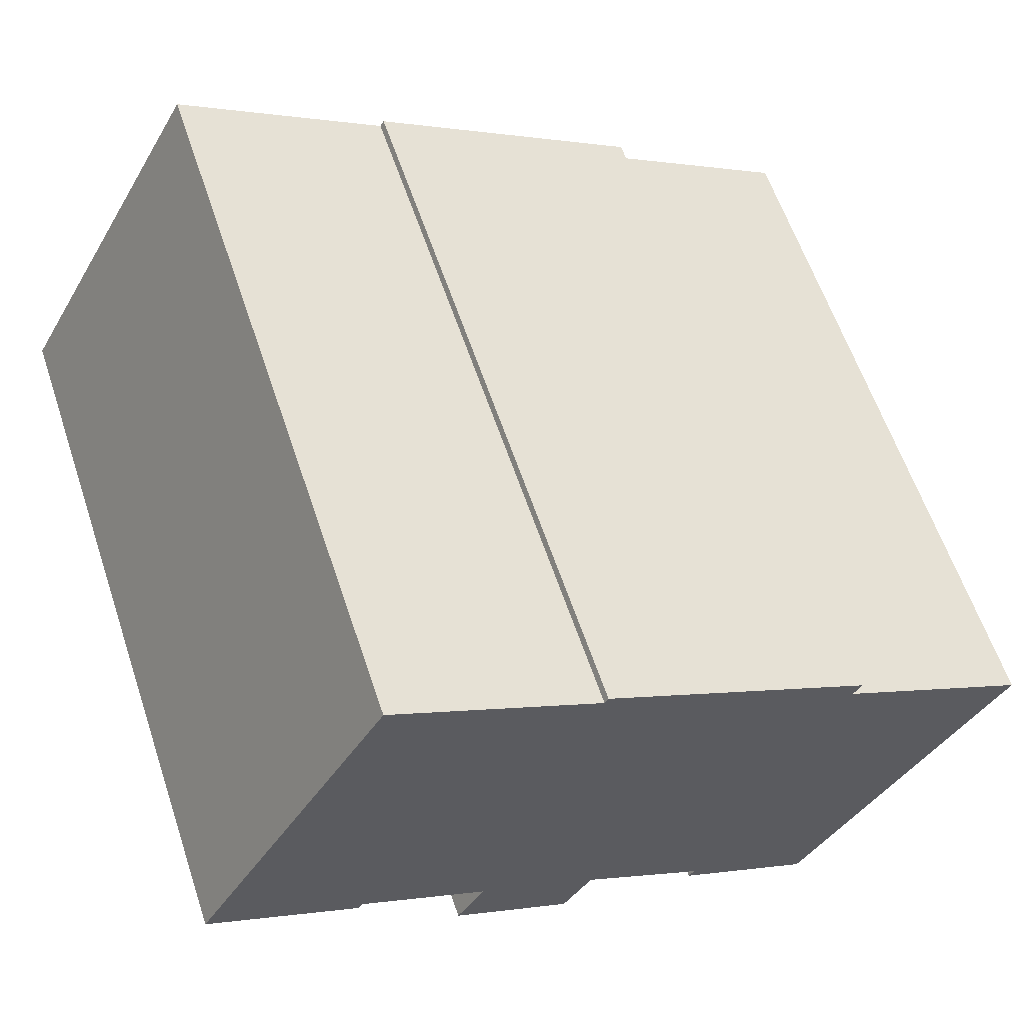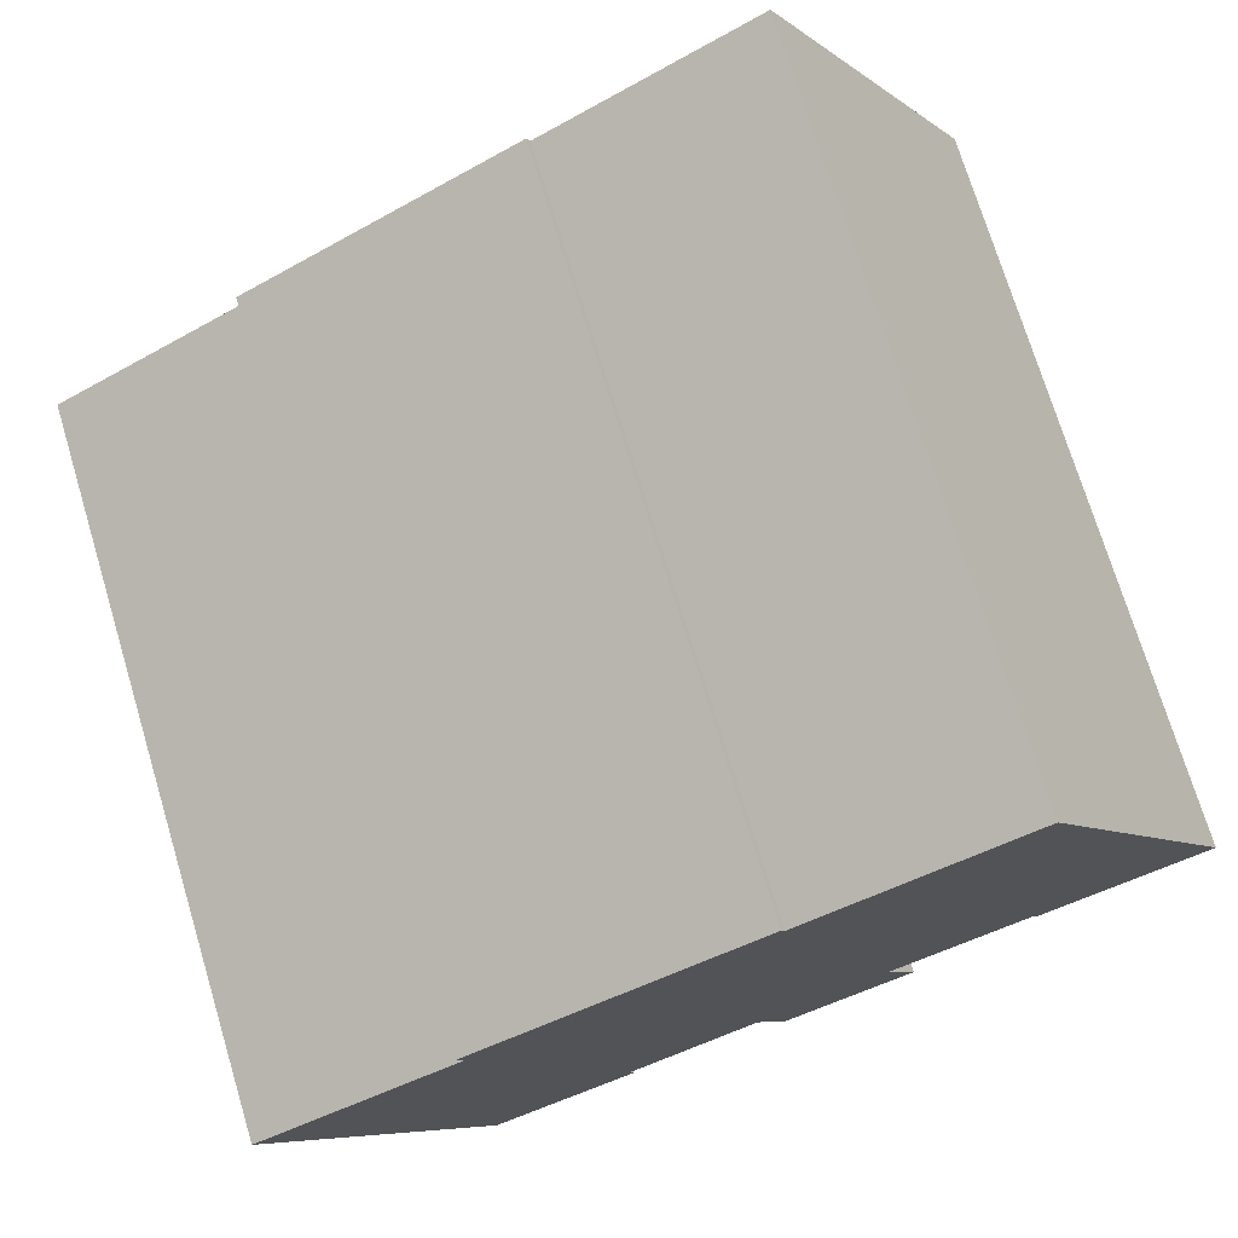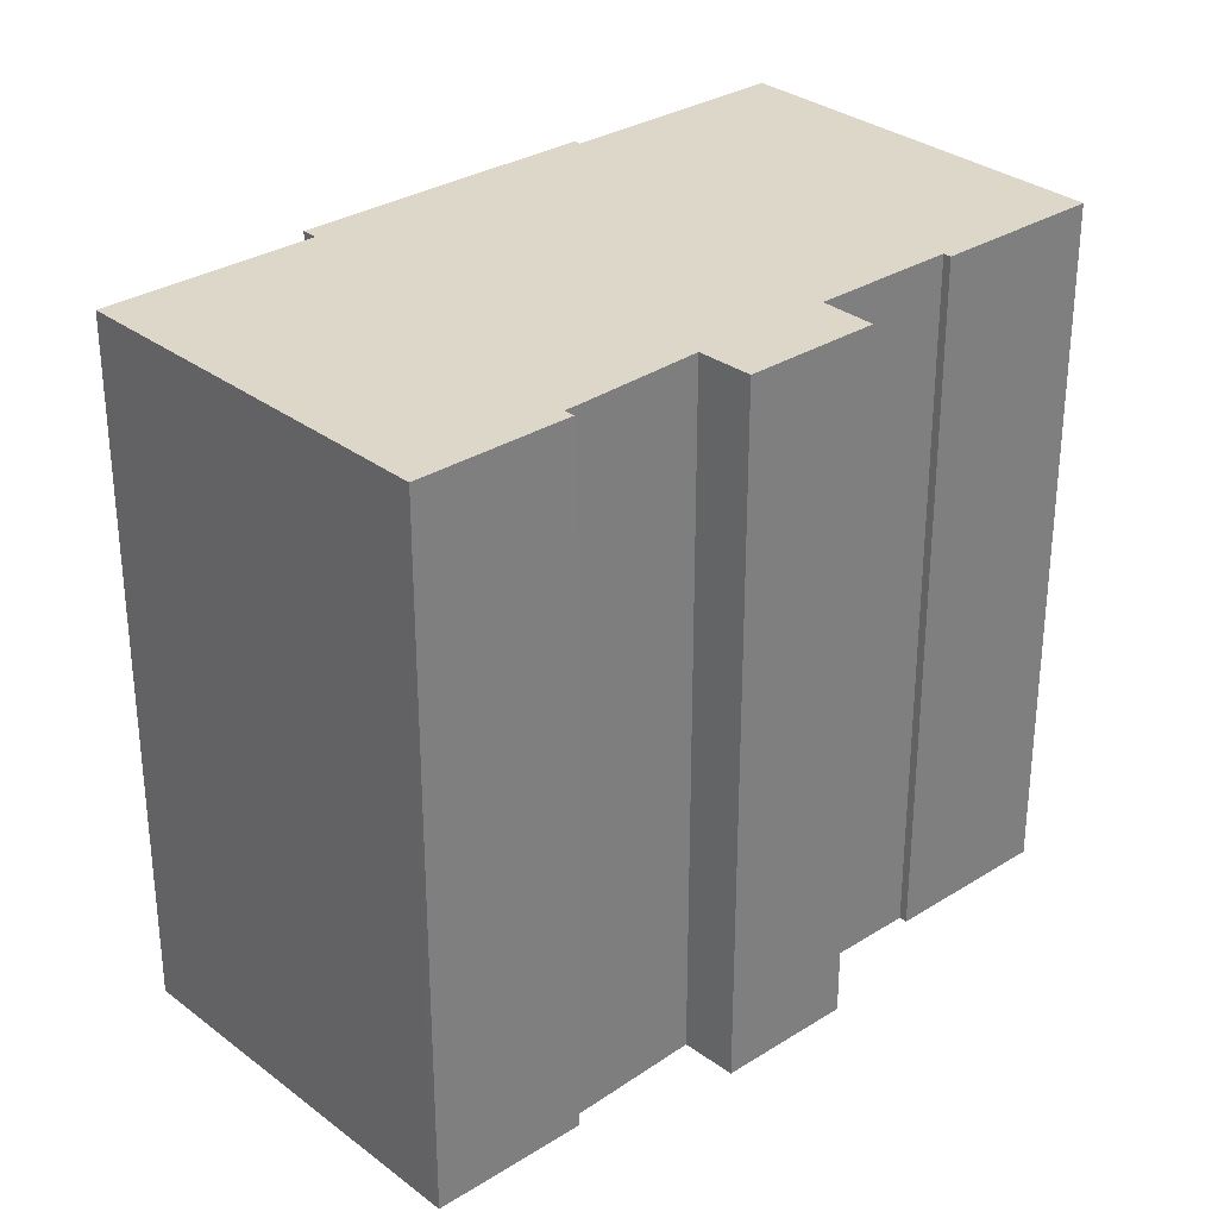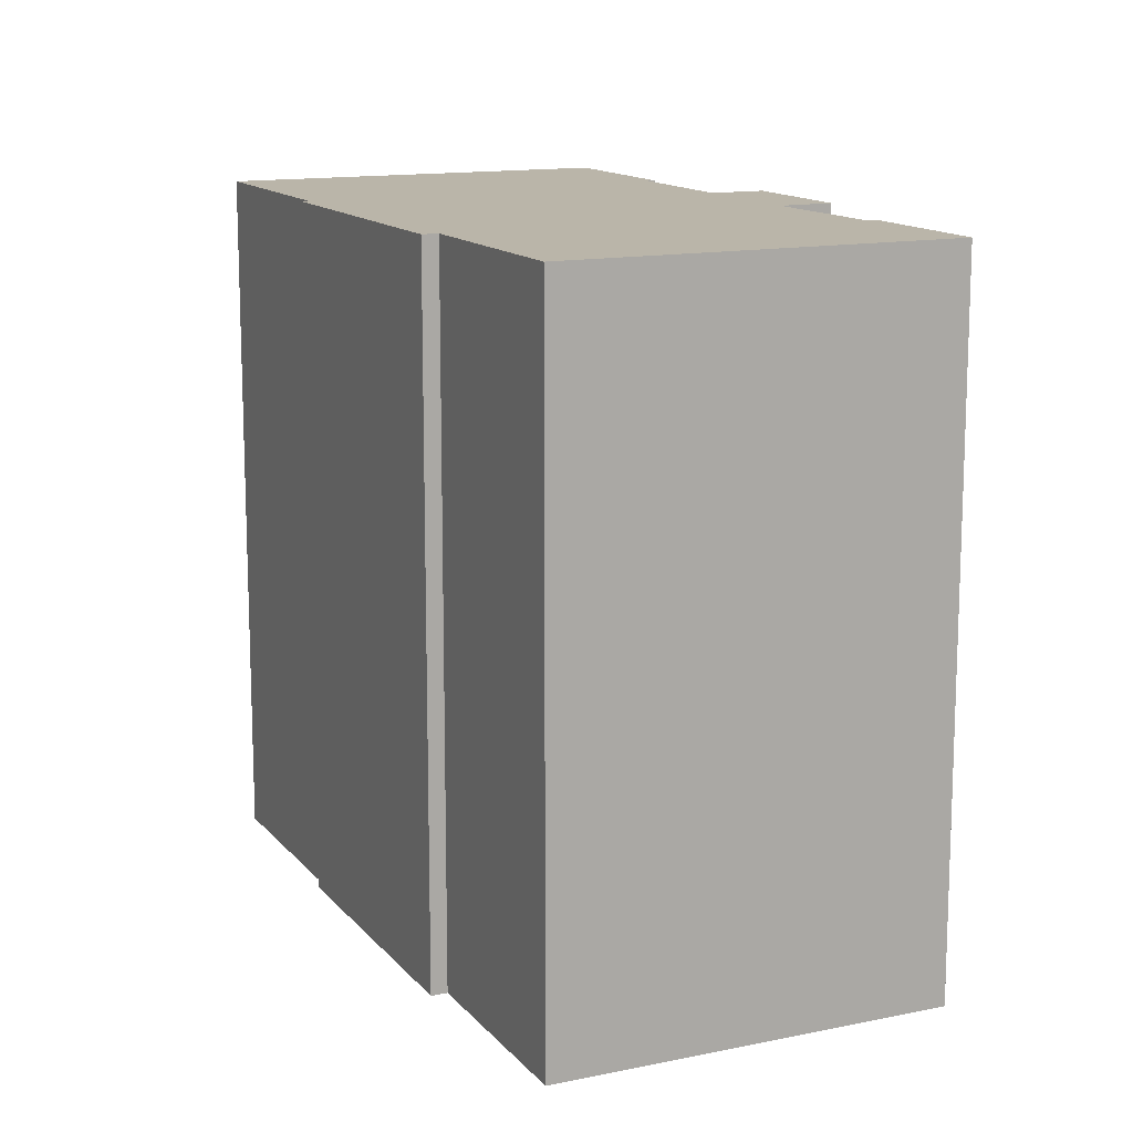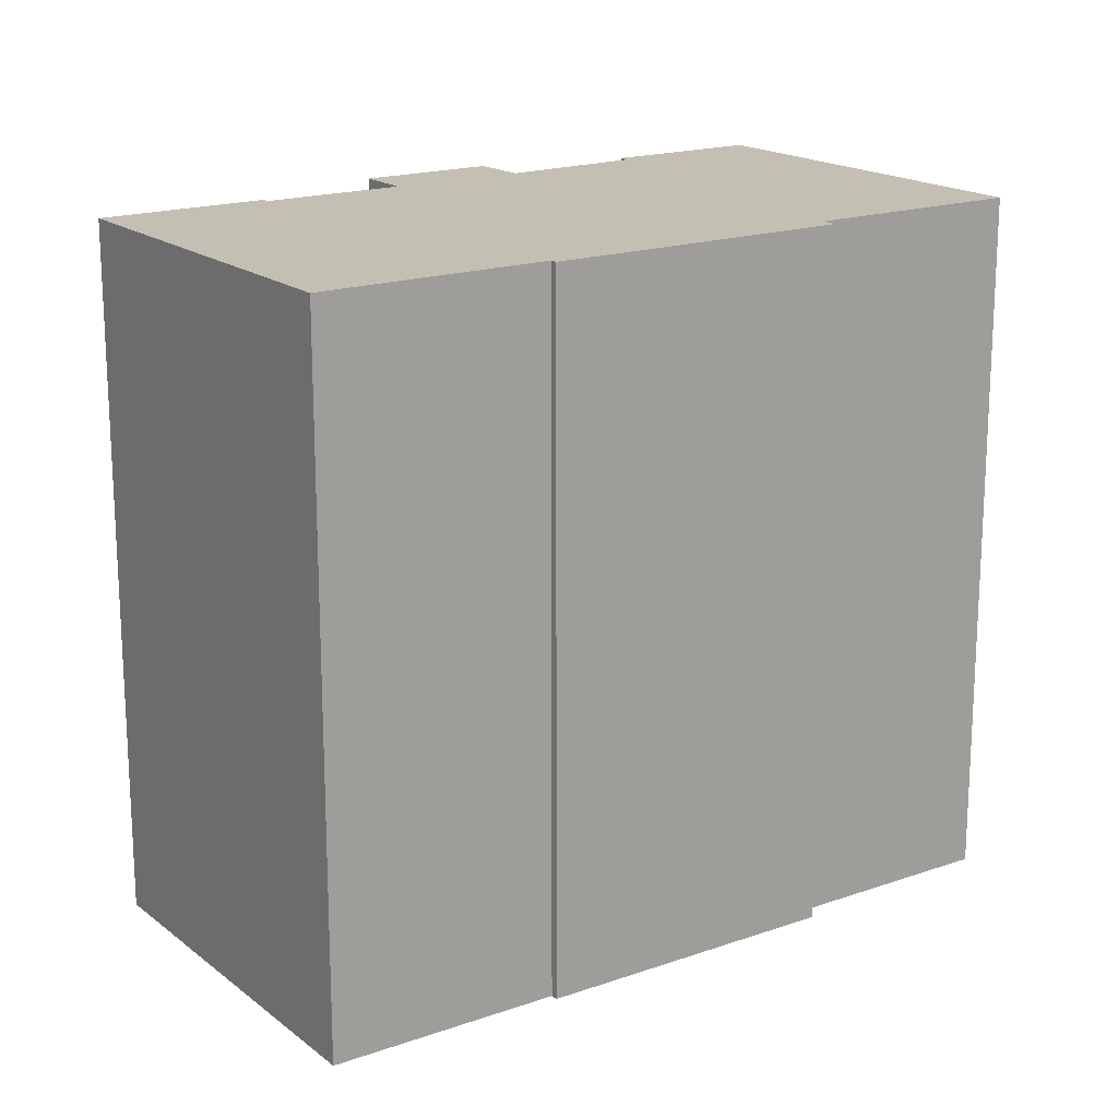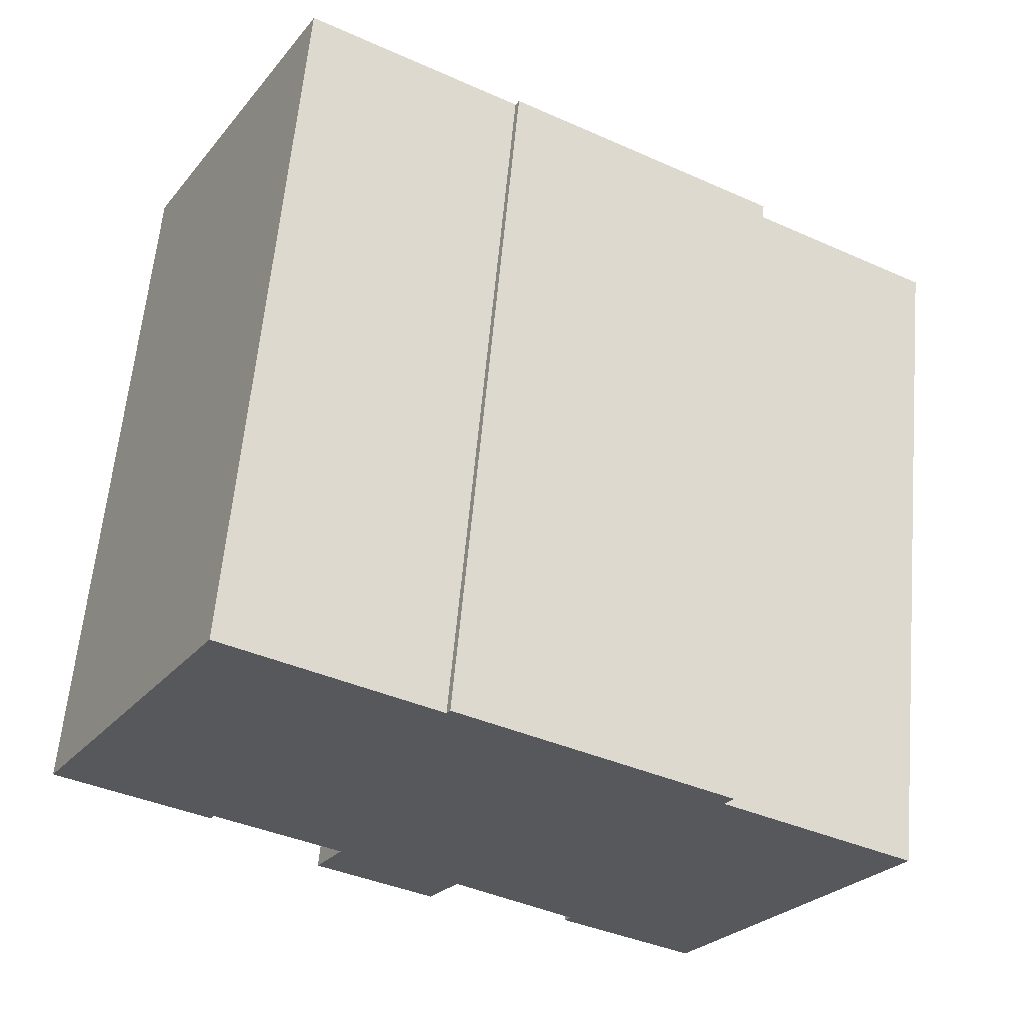
<metadata>
{"format":"obj","ext":"obj","renderer":"f3d","projection":"perspective","resolution":1024,"background":"white","views":[{"elev":60.6,"azim":-18.5,"up":"+Z"},{"elev":73.2,"azim":163.2,"up":"+Z"},{"elev":30.9,"azim":167.5,"up":"+Y"},{"elev":13.5,"azim":95.0,"up":"+Y"},{"elev":17.9,"azim":-4.9,"up":"+Y"},{"elev":61.3,"azim":5.2,"up":"+Z"}]}
</metadata>
<code>
v  18.45 19.09 2.37
v  10.98 19.09 6.363
v  11.08 19.09 6.54
v  0 19.09 1.169e-15
v  4.215 19.09 -2.126
v  4.104 19.09 -2.322
v  18.23 19.09 1.977
v  5.388 19.09 9.525
v  23.49 19.09 -1.002
v  6.156 19.09 -3.224
v  7.674 19.09 -4.083
v  7.662 19.09 -4.105
v  6.917 19.09 -5.422
v  23.4 19.09 -1.153
v  10.99 19.09 -5.953
v  18.12 19.09 -10.22
v  13.62 19.09 -7.59
v  14.38 19.09 -8.046
v  14.05 19.09 -7.858
v  14.22 19.09 -8.318
v  17.99 19.09 -10.45
v  10.18 19.09 -7.269
v  10.95 19.09 -6.028
v  23.49 6.135e-17 -1.002
v  23.4 7.06e-17 -1.153
v  18.12 6.26e-16 -10.22
v  17.99 6.396e-16 -10.45
v  10.99 3.645e-16 -5.953
v  10.18 4.451e-16 -7.269
v  10.95 3.691e-16 -6.028
v  4.215 1.302e-16 -2.126
v  4.104 1.422e-16 -2.322
v  18.45 -1.451e-16 2.37
v  18.23 -1.211e-16 1.977
v  14.22 5.093e-16 -8.318
v  14.38 4.927e-16 -8.046
v  14.05 4.812e-16 -7.858
v  13.62 4.648e-16 -7.59
v  6.917 3.32e-16 -5.422
v  7.674 2.5e-16 -4.083
v  6.156 1.974e-16 -3.224
v  0 0 0
v  7.662 2.514e-16 -4.105
v  5.388 -5.832e-16 9.525
v  10.98 -3.896e-16 6.363
v  11.08 -4.005e-16 6.54
g defaultobject
f 1 2 3
f 2 1 4
f 4 1 5
f 4 5 6
f 5 1 7
f 4 8 2
f 9 5 7
f 5 9 10
f 10 9 11
f 11 9 12
f 12 9 13
f 13 9 14
f 13 14 15
f 15 14 16
f 15 16 17
f 17 16 18
f 17 18 19
f 18 16 20
f 20 16 21
f 15 22 13
f 22 15 23
f 24 14 9
f 14 24 16
f 16 24 21
f 21 24 25
f 21 25 26
f 21 26 27
f 28 23 15
f 23 28 22
f 22 28 29
f 29 28 30
f 31 6 5
f 6 31 32
f 33 7 1
f 7 33 34
f 27 20 21
f 20 27 35
f 36 19 18
f 19 36 37
f 37 17 19
f 17 37 15
f 15 37 28
f 28 37 38
f 29 13 22
f 13 29 39
f 40 10 11
f 10 40 5
f 5 40 31
f 31 40 41
f 32 4 6
f 4 32 42
f 35 18 20
f 18 35 36
f 39 12 13
f 12 39 11
f 11 39 40
f 40 39 43
f 42 8 4
f 8 42 44
f 45 3 2
f 3 45 46
f 44 2 8
f 2 44 45
f 46 1 3
f 1 46 33
f 34 9 7
f 9 34 24
f 32 31 42
f 39 28 43
f 28 39 30
f 30 39 29
f 42 45 44
f 45 42 33
f 33 42 34
f 34 42 24
f 24 42 25
f 25 42 31
f 25 31 28
f 25 28 26
f 28 31 41
f 28 41 40
f 28 40 43
f 26 28 38
f 26 38 36
f 36 38 37
f 26 36 35
f 26 35 27
f 33 46 45

</code>
